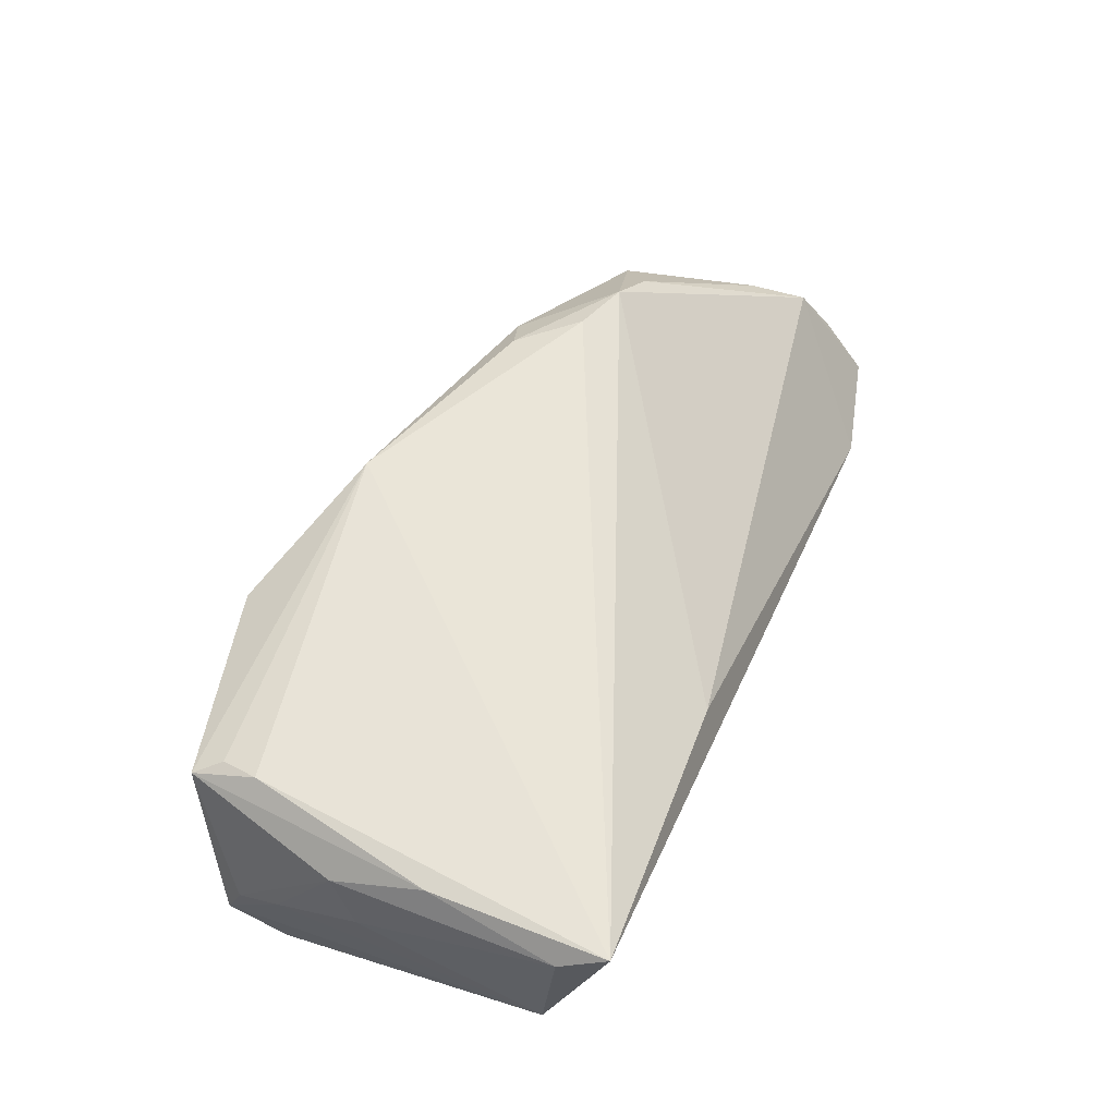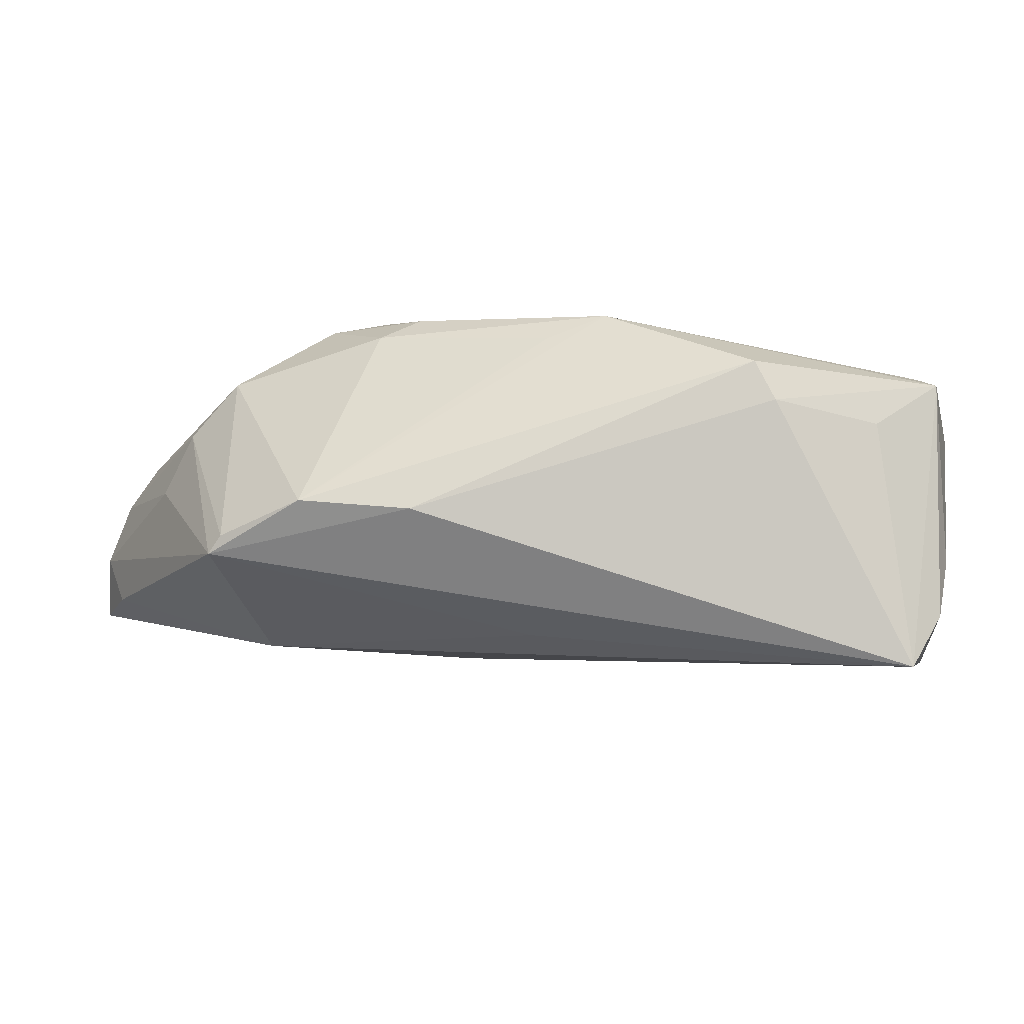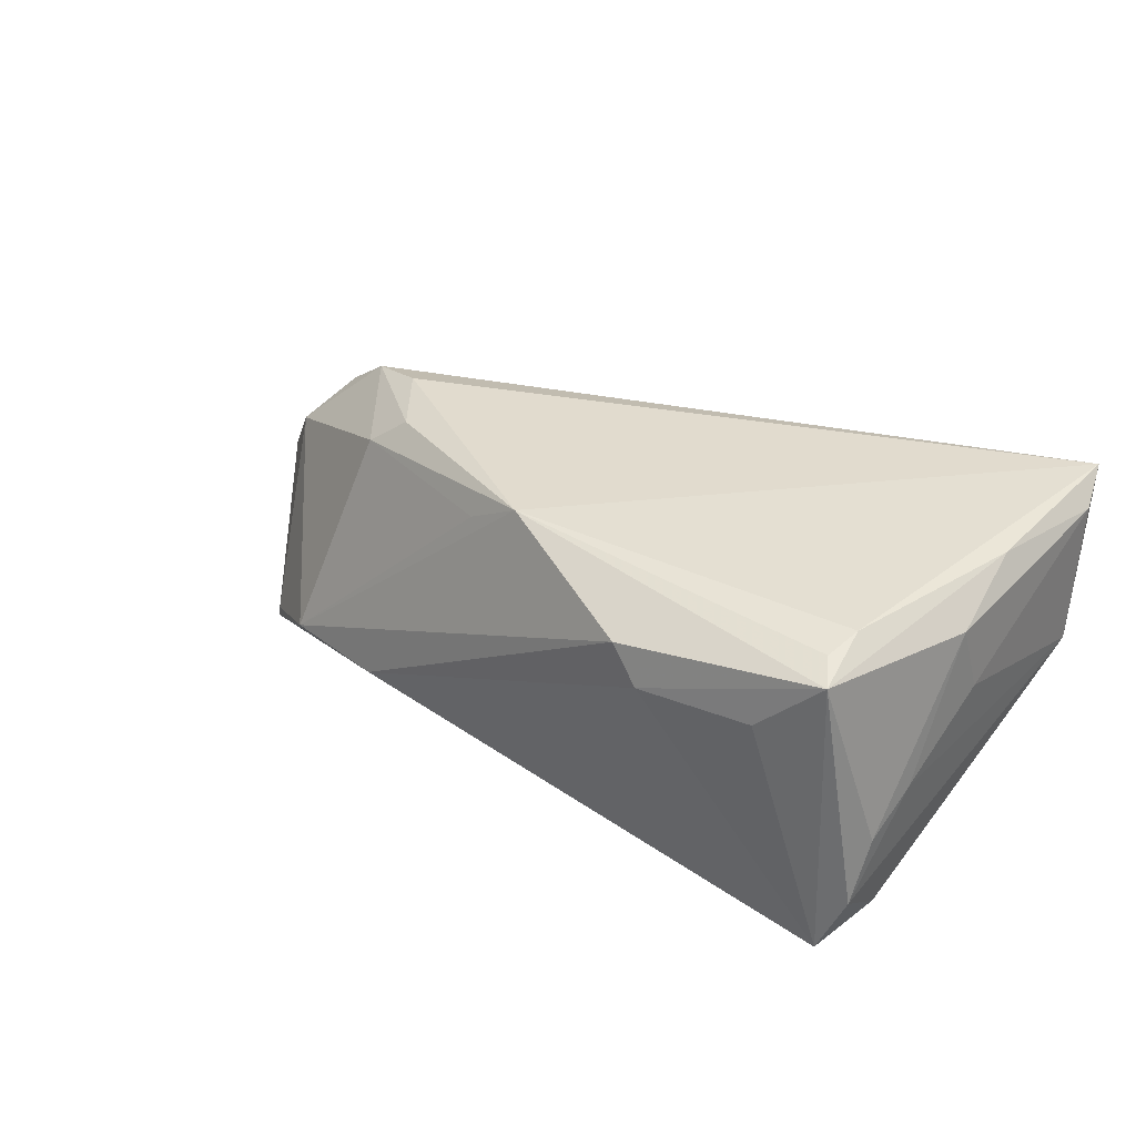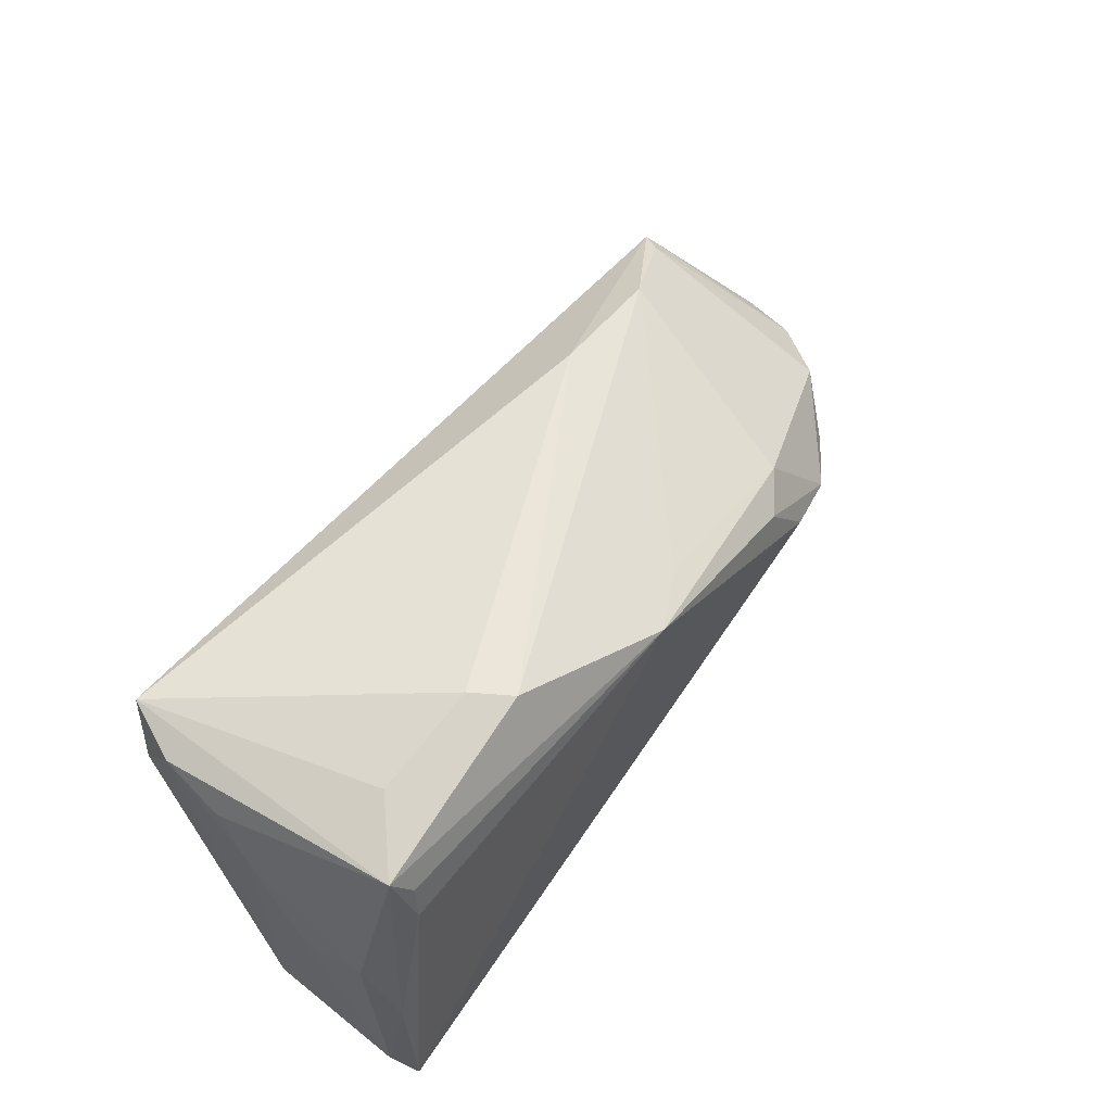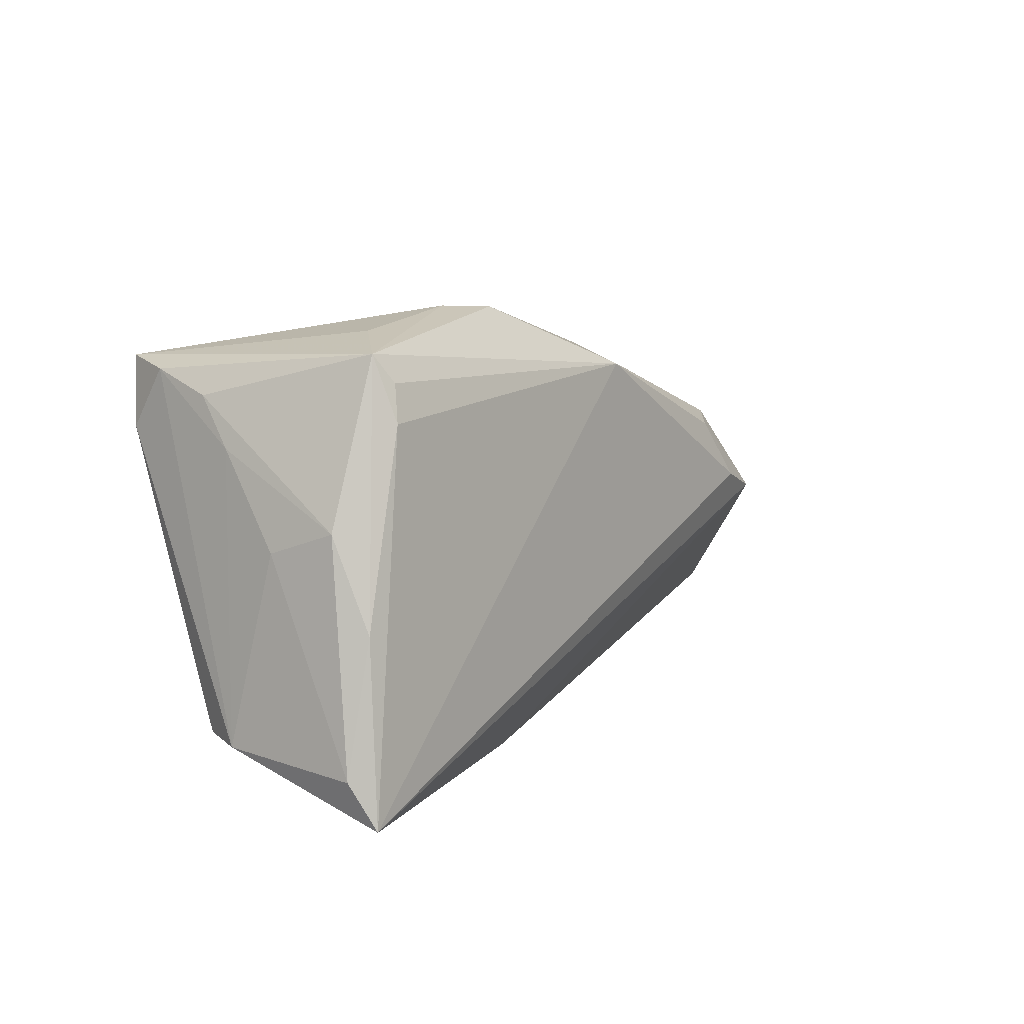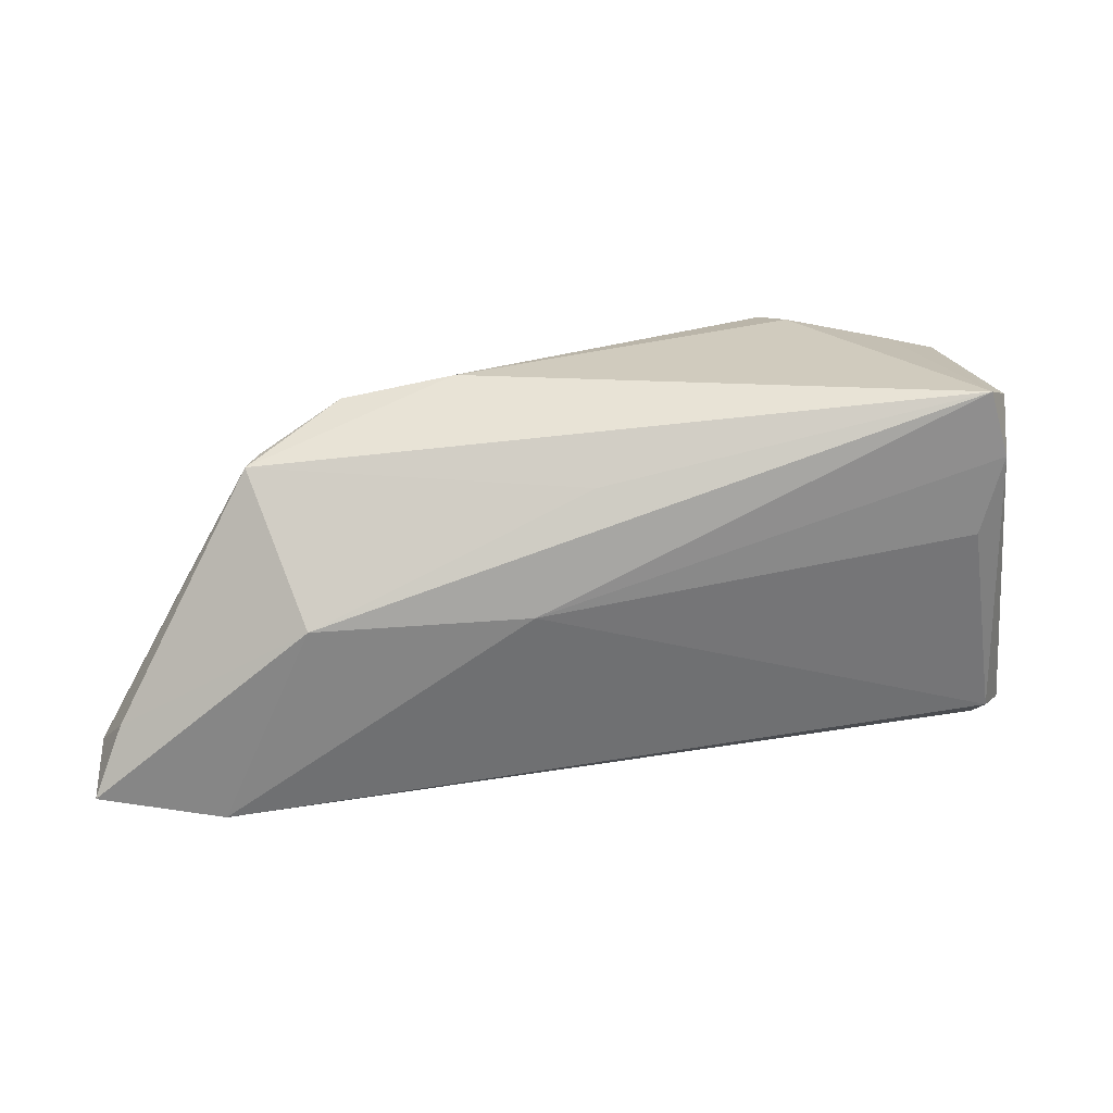
<metadata>
{"format":"obj","ext":"obj","renderer":"f3d","projection":"perspective","resolution":1024,"background":"white","views":[{"elev":58.9,"azim":-68.1,"up":"+Z"},{"elev":76.9,"azim":-171.7,"up":"+Y"},{"elev":33.8,"azim":-142.1,"up":"+Z"},{"elev":61.4,"azim":-51.6,"up":"+Y"},{"elev":6.5,"azim":-54.1,"up":"+Y"},{"elev":-76.9,"azim":-178.3,"up":"+Z"}]}
</metadata>
<code>
v 0.0502 -0.0279 -0.0177
v -0.0475 0.01254 -3.781e-05
v -0.04862 -0.0225 0.01833
v -0.0427 0.00449 -0.01432
v 0.02859 0.01367 0.01631
v -0.04249 0.02325 0.01711
v 0.02029 0.02498 -0.008414
v 0.04217 0.001665 0.01522
v 0.003465 0.01262 -0.01977
v -0.02226 0.02829 0.01087
v -0.03527 0.02554 0.01041
v 0.04754 0.005879 0.009331
v 0.02386 0.01222 0.01983
v -0.0001781 0.02106 0.02101
v 0.03804 -0.002981 -0.02368
v 0.03623 0.002973 0.01941
v 0.06227 -0.01542 -0.01847
v -0.04788 0.004103 0.01577
v -0.04845 0.001462 0.007438
v -0.04616 0.02114 -0.01157
v 0.02897 0.005118 0.02101
v -0.01118 -0.02632 0.0115
v 0.04416 0.01663 -0.01348
v -0.04521 -0.02249 7.675e-05
v 0.06347 -0.01504 -0.005243
v -0.04685 -0.0279 0.02101
v -0.04046 0.02004 0.0186
v -0.0413 0.01568 0.01959
v 0.05595 -0.001151 -0.00534
v -0.04867 -0.02093 0.001288
v 0.01117 -0.002569 -0.02153
v -0.04554 0.01433 -0.01638
v 0.04544 0.01561 -0.01585
v -0.04645 -0.006771 0.01974
v 0.05925 -0.00862 -0.0006654
v -0.04616 -0.02035 -0.004153
v -0.04326 0.02254 -0.01856
v 0.03433 0.02253 -0.008809
v 0.06587 -0.01885 -0.0126
v 0.06572 -0.02434 -0.01965
v 0.05292 0.002547 0.002225
v -0.01912 0.0282 0.01546
v 0.006758 0.0205 0.01717
v -0.04682 0.01833 -0.004129
f 4 31 36
f 36 30 32
f 32 4 36
f 37 31 32
f 31 4 32
f 37 32 20
f 20 32 30
f 15 31 37
f 30 26 3
f 18 19 3
f 3 19 30
f 34 26 28
f 18 3 34
f 34 3 26
f 36 31 1
f 1 15 40
f 31 15 1
f 24 30 36
f 24 26 30
f 36 1 24
f 24 1 26
f 21 26 16
f 16 8 12
f 17 39 40
f 33 39 17
f 40 15 17
f 17 15 33
f 8 16 25
f 40 39 25
f 25 1 40
f 33 38 23
f 23 38 12
f 23 41 33
f 12 41 23
f 12 38 5
f 5 16 12
f 18 44 2
f 2 19 18
f 44 20 2
f 2 20 30
f 30 19 2
f 6 20 44
f 6 44 18
f 28 27 6
f 37 20 6
f 6 11 37
f 18 34 6
f 6 34 28
f 37 33 9
f 9 15 37
f 33 15 9
f 29 39 33
f 33 41 29
f 29 25 39
f 41 25 29
f 12 8 35
f 8 25 35
f 35 41 12
f 35 25 41
f 22 16 26
f 22 25 16
f 26 1 22
f 1 25 22
f 7 42 38
f 7 33 37
f 7 38 33
f 37 11 10
f 10 7 37
f 42 7 10
f 11 6 10
f 10 6 42
f 38 42 14
f 14 27 28
f 14 6 27
f 42 6 14
f 14 26 21
f 28 26 14
f 21 16 13
f 16 5 13
f 13 14 21
f 5 14 13
f 43 5 38
f 38 14 43
f 43 14 5

</code>
